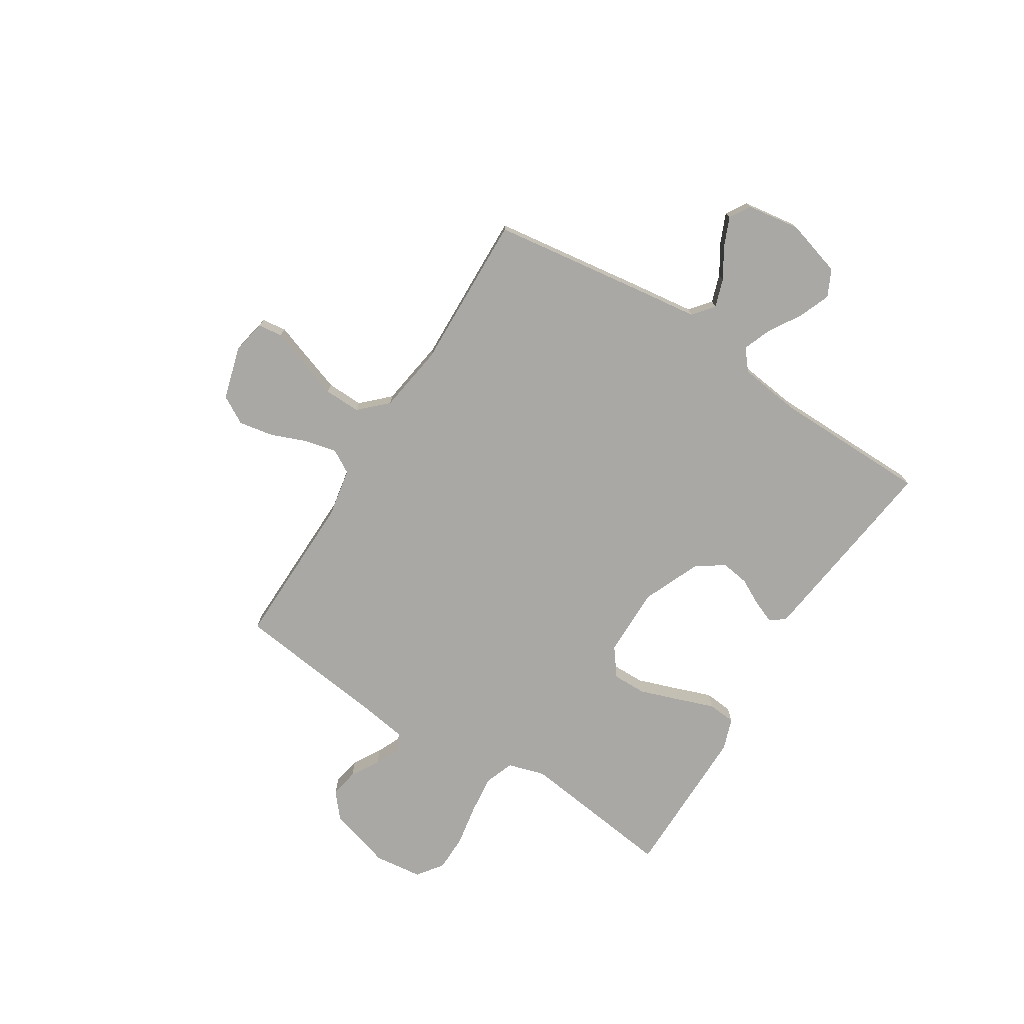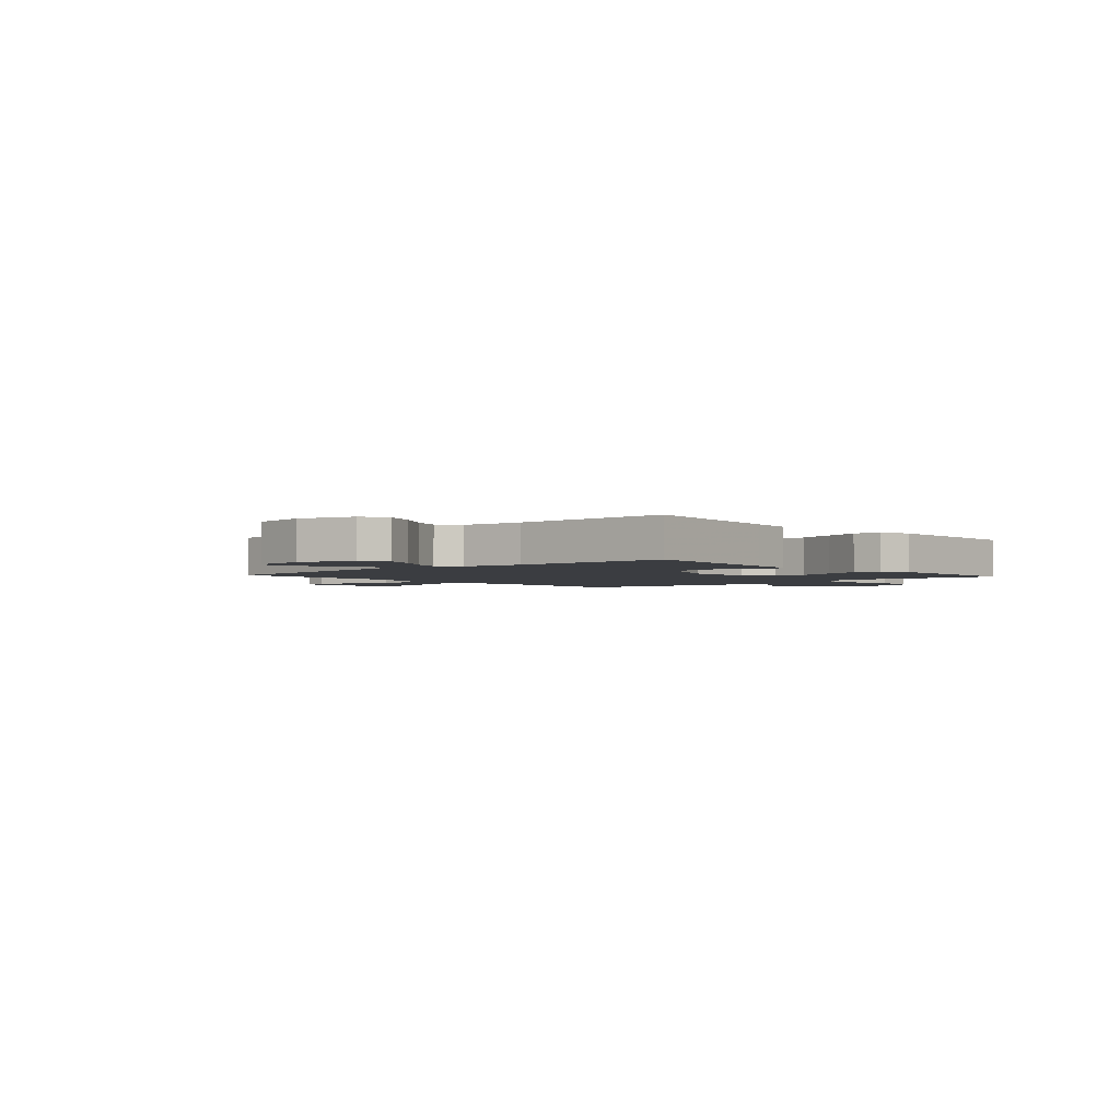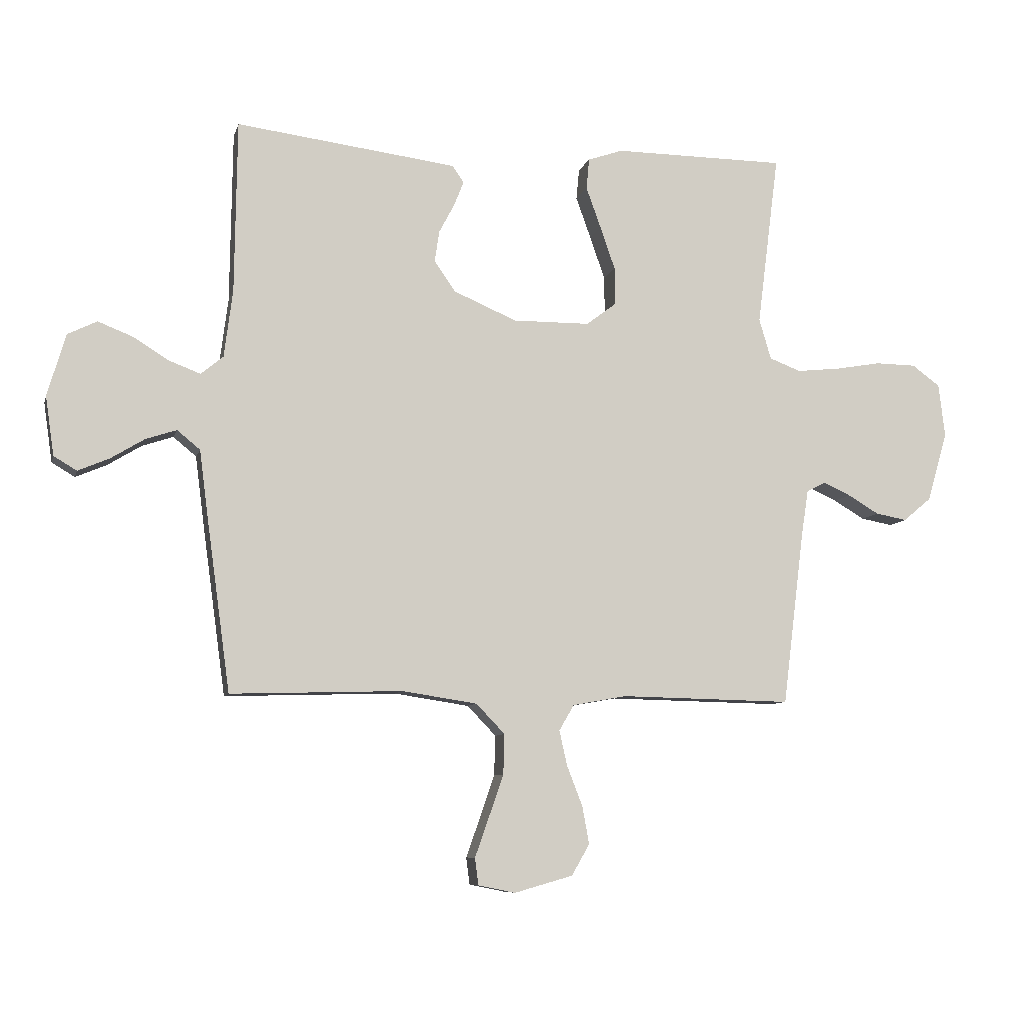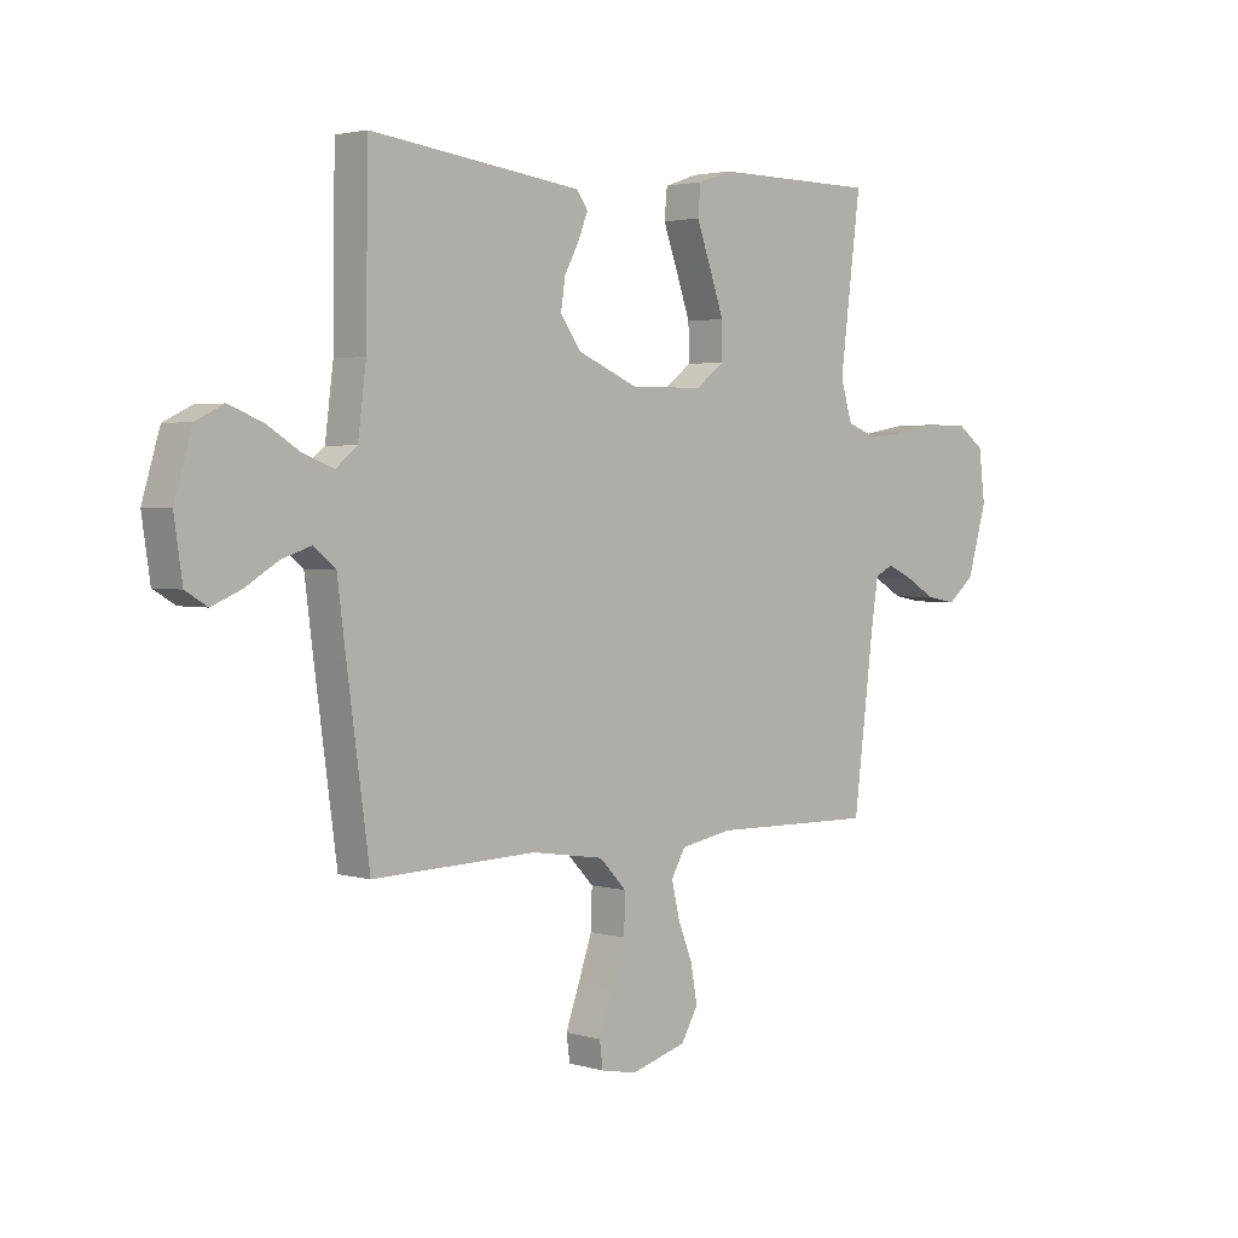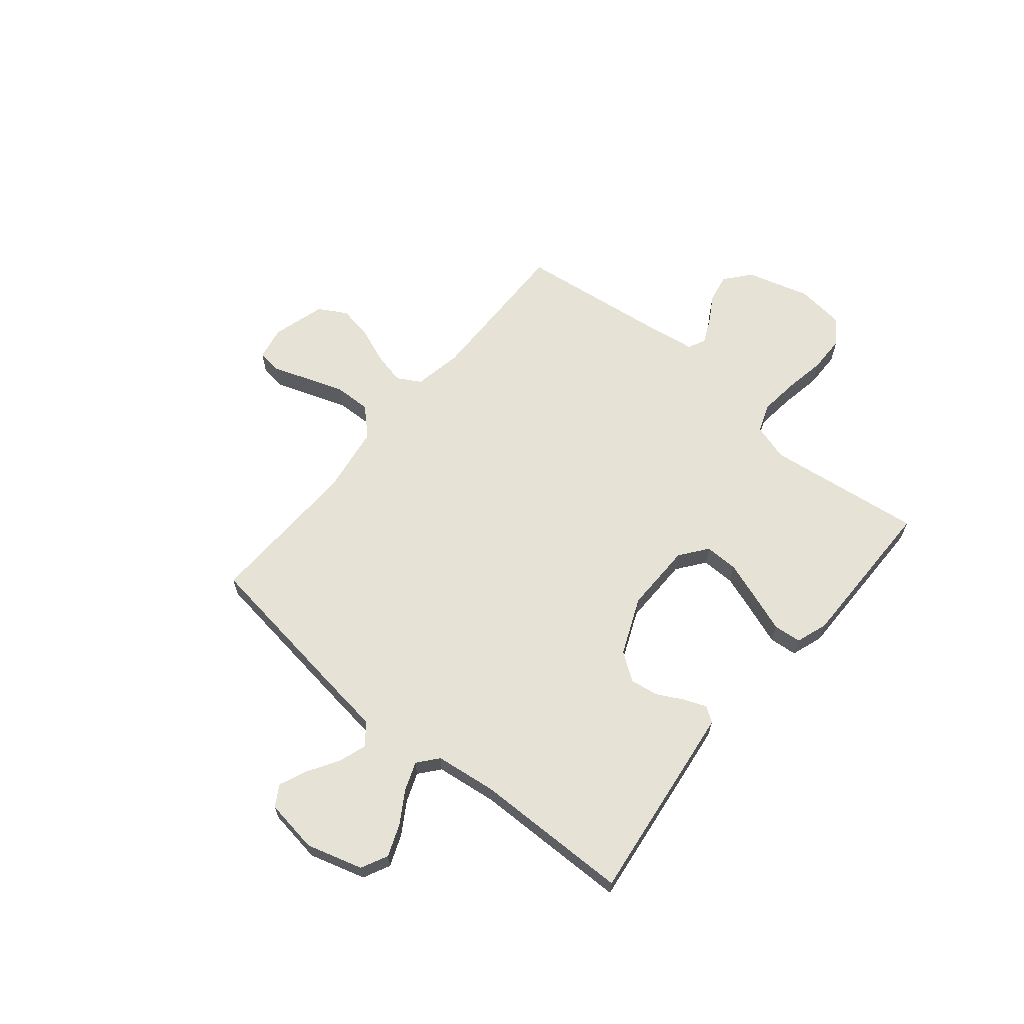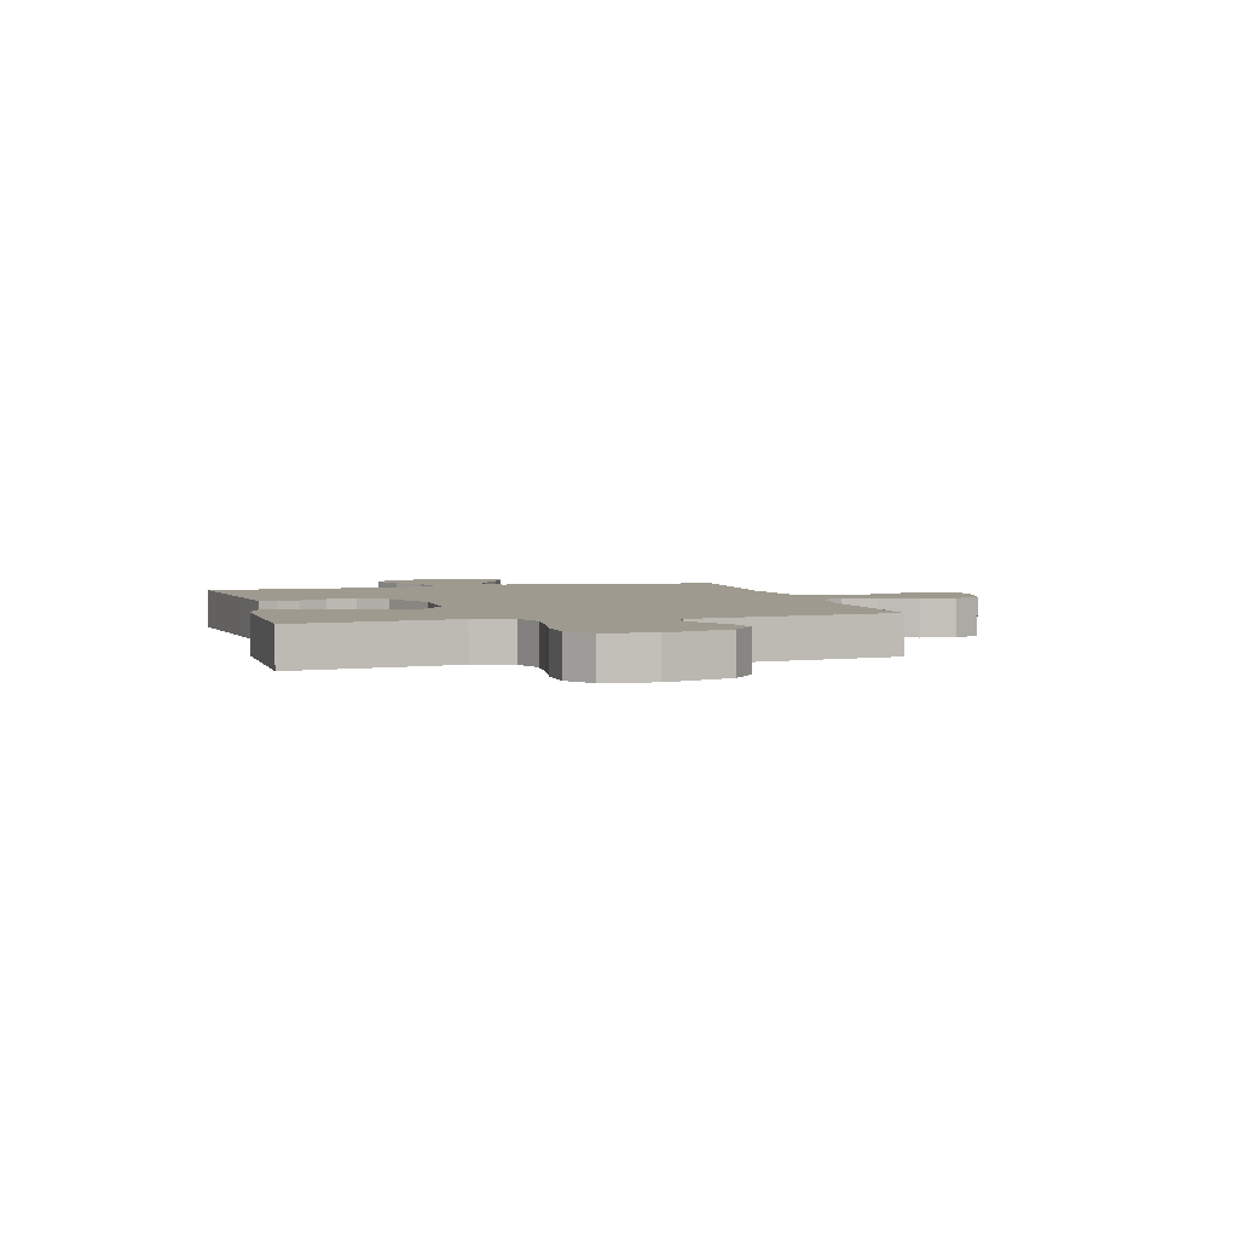
<metadata>
{"format":"obj","ext":"obj","renderer":"f3d","projection":"perspective","resolution":1024,"background":"white","views":[{"elev":-75.1,"azim":-122.1,"up":"+Y"},{"elev":-2.5,"azim":-48.2,"up":"+Y"},{"elev":-8.1,"azim":-13.6,"up":"+Z"},{"elev":2.6,"azim":-44.6,"up":"+Z"},{"elev":64.0,"azim":-50.3,"up":"+Y"},{"elev":3.7,"azim":74.4,"up":"+Y"}]}
</metadata>
<code>
v 0.5 0.07 0.5
v 0.462 0.07 0.2
v 0.483 0.07 0.129
v 0.538 0.07 0.108
v 0.613 0.07 0.116
v 0.693 0.07 0.13
v 0.764 0.07 0.129
v 0.813 0.07 0.093
v 0.824 0.07 0
v 0.789 0.07 -0.121
v 0.74 0.07 -0.162
v 0.685 0.07 -0.152
v 0.631 0.07 -0.12
v 0.583 0.07 -0.098
v 0.55 0.07 -0.115
v 0.537 0.07 -0.2
v 0.5 0.07 -0.5
v 0.2 0.07 -0.494
v 0.106 0.07 -0.511
v 0.08 0.07 -0.556
v 0.094 0.07 -0.618
v 0.121 0.07 -0.687
v 0.133 0.07 -0.753
v 0.102 0.07 -0.807
v 0 0.07 -0.836
v -0.065 0.07 -0.823
v -0.071 0.07 -0.776
v -0.047 0.07 -0.708
v -0.021 0.07 -0.633
v -0.019 0.07 -0.563
v -0.069 0.07 -0.511
v -0.2 0.07 -0.491
v -0.5 0.07 -0.5
v -0.541 0.07 -0.2
v -0.556 0.07 -0.083
v -0.596 0.07 -0.05
v -0.65 0.07 -0.068
v -0.709 0.07 -0.104
v -0.763 0.07 -0.127
v -0.803 0.07 -0.103
v -0.818 0.07 0
v -0.786 0.07 0.108
v -0.735 0.07 0.133
v -0.674 0.07 0.109
v -0.613 0.07 0.071
v -0.558 0.07 0.05
v -0.519 0.07 0.082
v -0.504 0.07 0.2
v -0.5 0.07 0.5
v -0.2 0.07 0.462
v -0.115 0.07 0.451
v -0.095 0.07 0.422
v -0.112 0.07 0.379
v -0.139 0.07 0.328
v -0.147 0.07 0.274
v -0.11 0.07 0.221
v 0 0.07 0.174
v 0.134 0.07 0.175
v 0.187 0.07 0.215
v 0.186 0.07 0.28
v 0.16 0.07 0.355
v 0.134 0.07 0.427
v 0.139 0.07 0.481
v 0.2 0.07 0.502
v 0.5 0 0.5
v 0.462 0 0.2
v 0.483 0 0.129
v 0.538 0 0.108
v 0.613 0 0.116
v 0.693 0 0.13
v 0.764 0 0.129
v 0.813 0 0.093
v 0.824 0 0
v 0.789 0 -0.121
v 0.74 0 -0.162
v 0.685 0 -0.152
v 0.631 0 -0.12
v 0.583 0 -0.098
v 0.55 0 -0.115
v 0.537 0 -0.2
v 0.5 0 -0.5
v 0.2 0 -0.494
v 0.106 0 -0.511
v 0.08 0 -0.556
v 0.094 0 -0.618
v 0.121 0 -0.687
v 0.133 0 -0.753
v 0.102 0 -0.807
v 0 0 -0.836
v -0.065 0 -0.823
v -0.071 0 -0.776
v -0.047 0 -0.708
v -0.021 0 -0.633
v -0.019 0 -0.563
v -0.069 0 -0.511
v -0.2 0 -0.491
v -0.5 0 -0.5
v -0.541 0 -0.2
v -0.556 0 -0.083
v -0.596 0 -0.05
v -0.65 0 -0.068
v -0.709 0 -0.104
v -0.763 0 -0.127
v -0.803 0 -0.103
v -0.818 0 0
v -0.786 0 0.108
v -0.735 0 0.133
v -0.674 0 0.109
v -0.613 0 0.071
v -0.558 0 0.05
v -0.519 0 0.082
v -0.504 0 0.2
v -0.5 0 0.5
v -0.2 0 0.462
v -0.115 0 0.451
v -0.095 0 0.422
v -0.112 0 0.379
v -0.139 0 0.328
v -0.147 0 0.274
v -0.11 0 0.221
v 0 0 0.174
v 0.134 0 0.175
v 0.187 0 0.215
v 0.186 0 0.28
v 0.16 0 0.355
v 0.134 0 0.427
v 0.139 0 0.481
v 0.2 0 0.502
f 64 1 2
f 63 64 2
f 62 63 2
f 61 62 2
f 60 61 2 3
f 59 60 3
f 58 59 3 4
f 57 58 4
f 52 53 54
f 51 52 54
f 50 51 54
f 49 50 54
f 48 49 54
f 47 48 54 55
f 46 47 55 56
f 43 44 45
f 42 43 45
f 41 42 45
f 40 41 45
f 39 40 45
f 38 39 45
f 37 38 45
f 36 37 45 46
f 46 56 57
f 36 46 57
f 35 36 57
f 35 57 4
f 34 35 4
f 33 34 4
f 32 33 4
f 26 27 28
f 25 26 28
f 24 25 28
f 23 24 28
f 22 23 28
f 21 22 28
f 20 21 28 29
f 19 20 29 30
f 16 17 18
f 15 16 18 19
f 11 12 13
f 10 11 13
f 9 10 13
f 8 9 13
f 7 8 13
f 6 7 13
f 5 6 13
f 5 13 14
f 31 32 4 5
f 30 31 5
f 19 30 5
f 15 19 5
f 5 14 15
f 66 65 128
f 66 128 127
f 66 127 126
f 66 126 125
f 67 66 125 124
f 67 124 123
f 68 67 123 122
f 68 122 121
f 118 117 116
f 118 116 115
f 118 115 114
f 118 114 113
f 118 113 112
f 119 118 112 111
f 120 119 111 110
f 109 108 107
f 109 107 106
f 109 106 105
f 109 105 104
f 109 104 103
f 109 103 102
f 109 102 101
f 110 109 101 100
f 121 120 110
f 121 110 100
f 121 100 99
f 68 121 99
f 68 99 98
f 68 98 97
f 68 97 96
f 92 91 90
f 92 90 89
f 92 89 88
f 92 88 87
f 92 87 86
f 92 86 85
f 93 92 85 84
f 94 93 84 83
f 82 81 80
f 83 82 80 79
f 77 76 75
f 77 75 74
f 77 74 73
f 77 73 72
f 77 72 71
f 77 71 70
f 77 70 69
f 78 77 69
f 69 68 96 95
f 69 95 94
f 69 94 83
f 69 83 79
f 79 78 69
f 1 65 66 2
f 2 66 67 3
f 3 67 68 4
f 4 68 69 5
f 5 69 70 6
f 6 70 71 7
f 7 71 72 8
f 8 72 73 9
f 9 73 74 10
f 10 74 75 11
f 11 75 76 12
f 12 76 77 13
f 13 77 78 14
f 14 78 79 15
f 15 79 80 16
f 16 80 81 17
f 17 81 82 18
f 18 82 83 19
f 19 83 84 20
f 20 84 85 21
f 21 85 86 22
f 22 86 87 23
f 23 87 88 24
f 24 88 89 25
f 25 89 90 26
f 26 90 91 27
f 27 91 92 28
f 28 92 93 29
f 29 93 94 30
f 30 94 95 31
f 31 95 96 32
f 32 96 97 33
f 33 97 98 34
f 34 98 99 35
f 35 99 100 36
f 36 100 101 37
f 37 101 102 38
f 38 102 103 39
f 39 103 104 40
f 40 104 105 41
f 41 105 106 42
f 42 106 107 43
f 43 107 108 44
f 44 108 109 45
f 45 109 110 46
f 46 110 111 47
f 47 111 112 48
f 48 112 113 49
f 49 113 114 50
f 50 114 115 51
f 51 115 116 52
f 52 116 117 53
f 53 117 118 54
f 54 118 119 55
f 55 119 120 56
f 56 120 121 57
f 57 121 122 58
f 58 122 123 59
f 59 123 124 60
f 60 124 125 61
f 61 125 126 62
f 62 126 127 63
f 63 127 128 64
f 64 128 65 1

</code>
